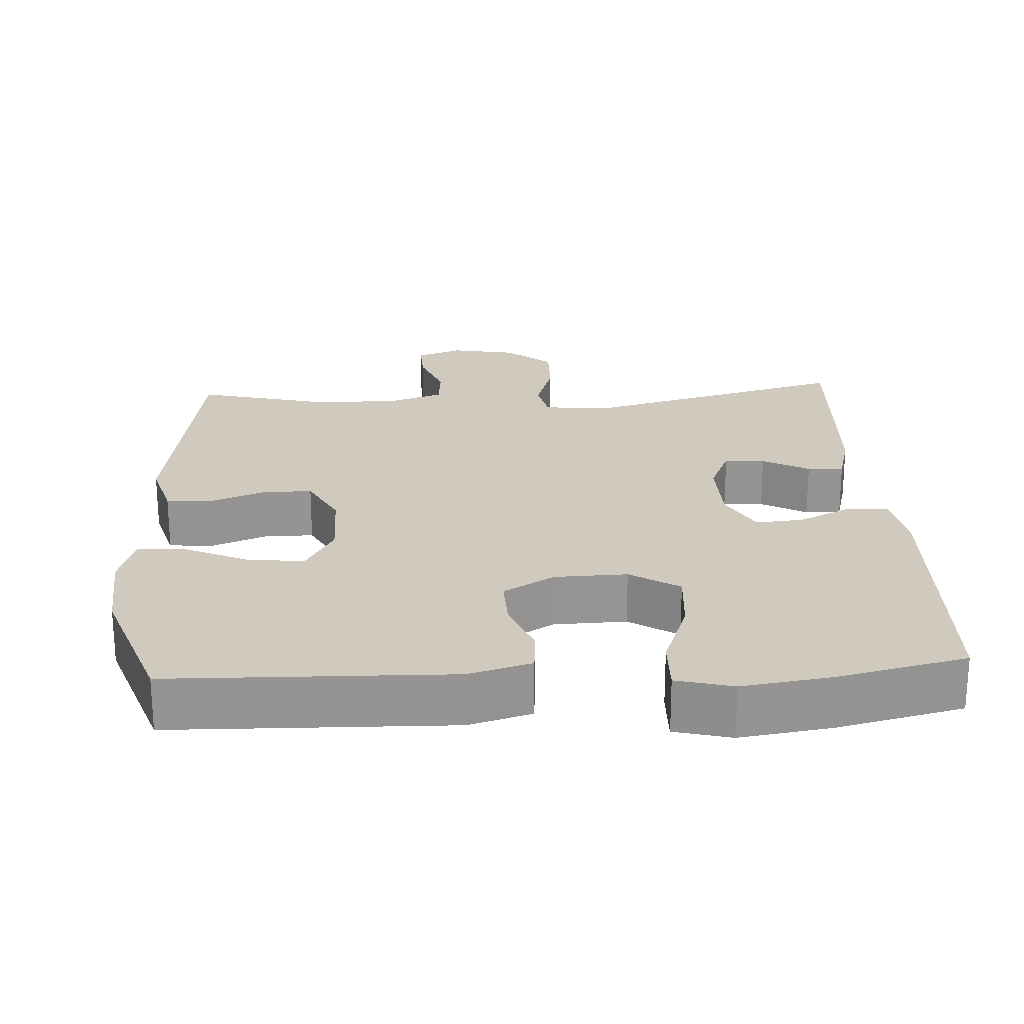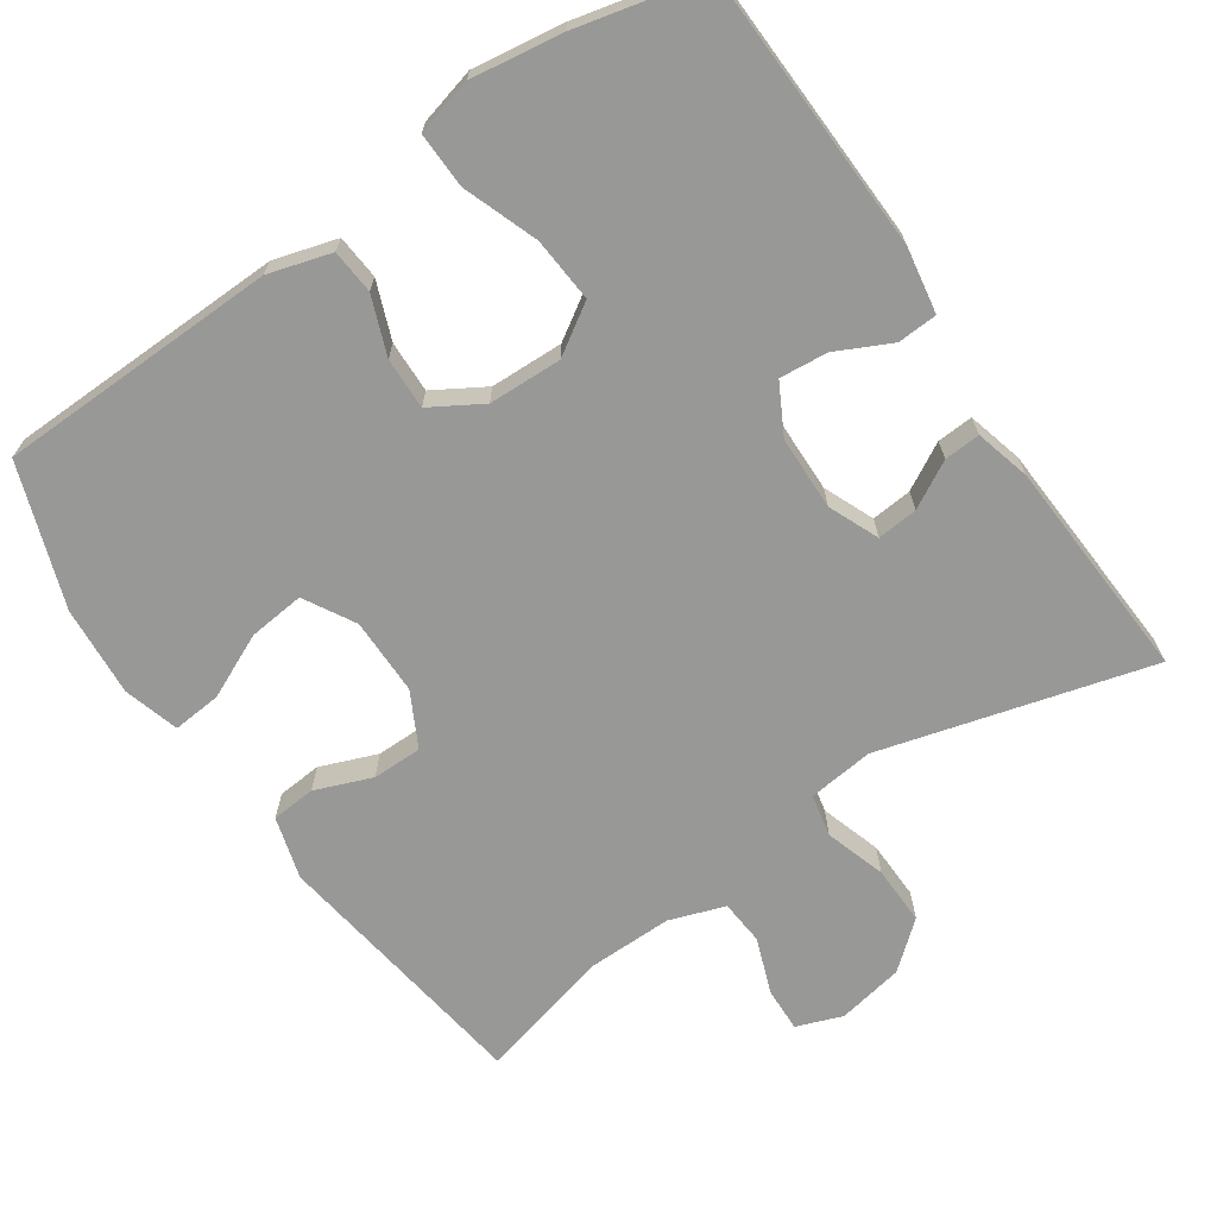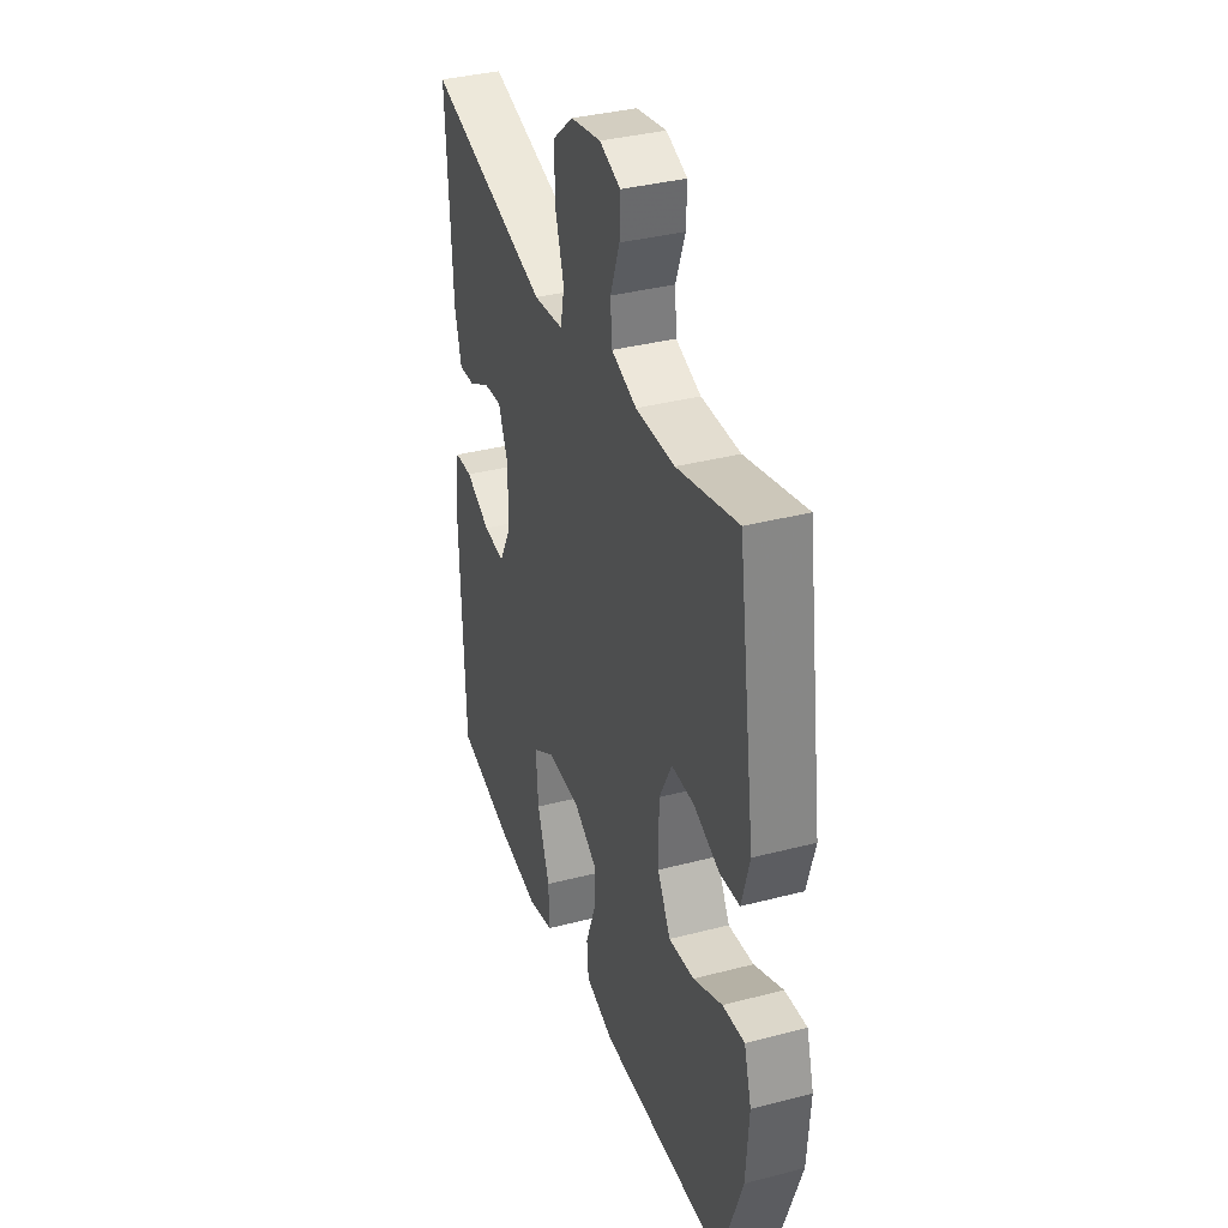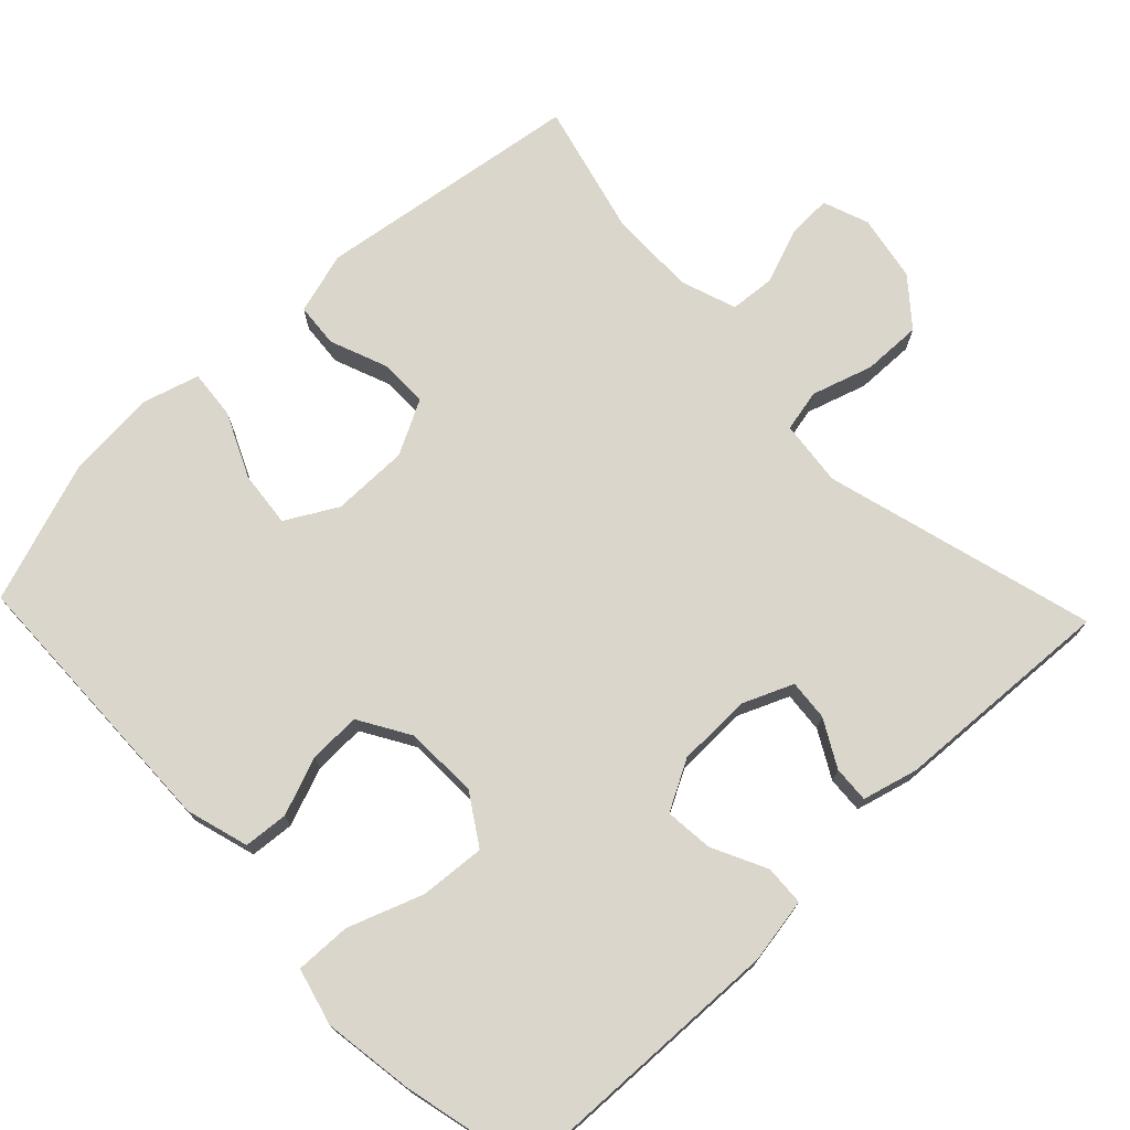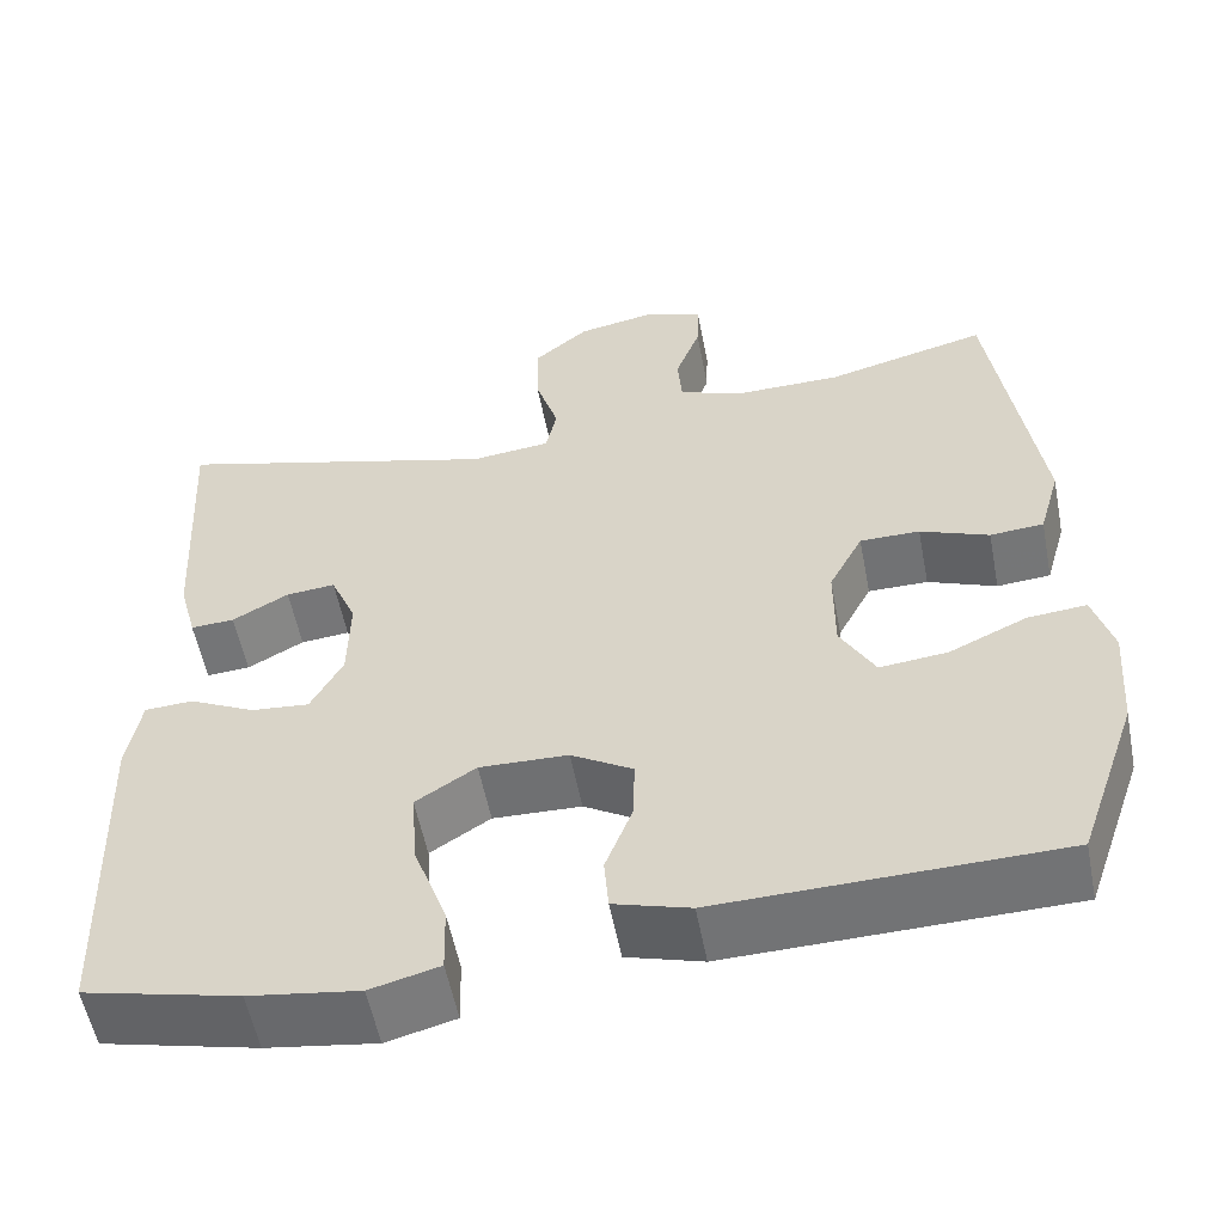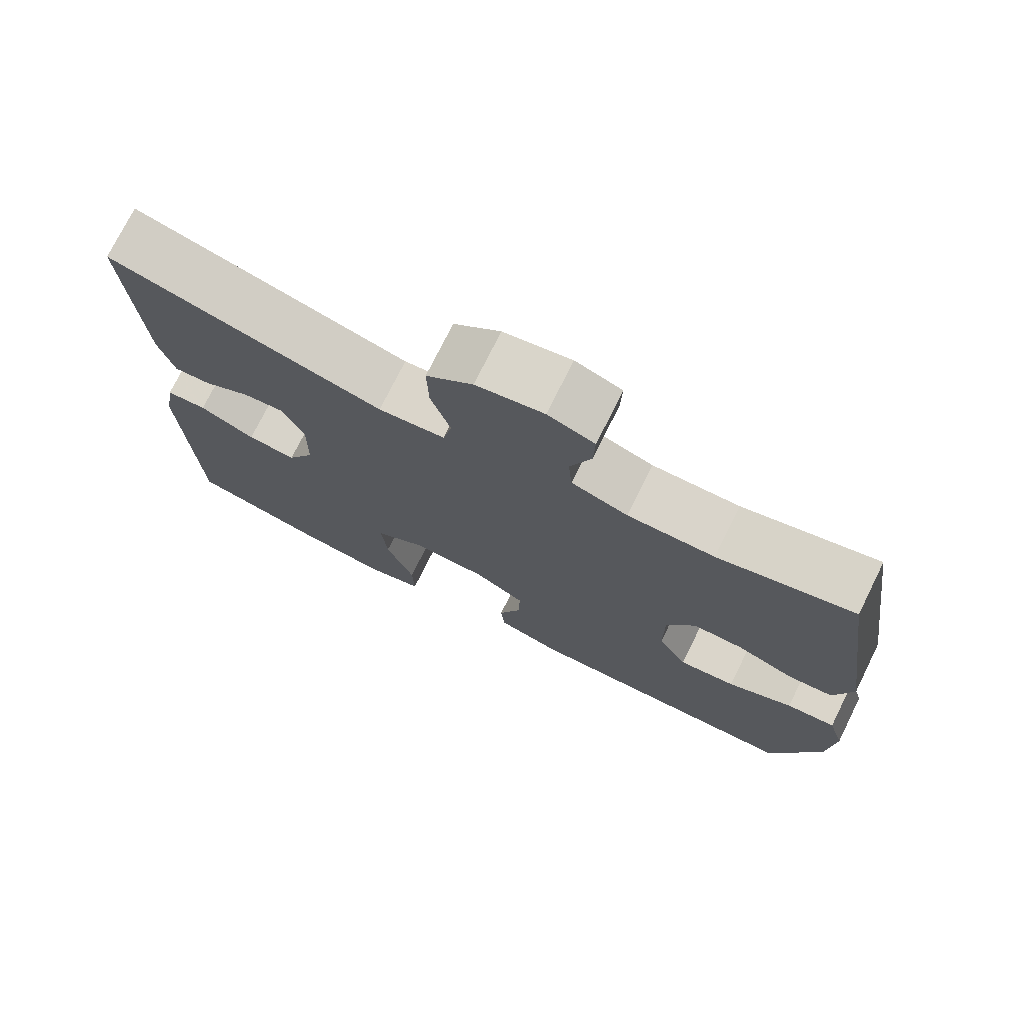
<metadata>
{"format":"obj","ext":"obj","renderer":"f3d","projection":"perspective","resolution":1024,"background":"white","views":[{"elev":23.1,"azim":176.8,"up":"+Y"},{"elev":-68.5,"azim":-145.7,"up":"+Y"},{"elev":36.0,"azim":71.2,"up":"+Z"},{"elev":73.6,"azim":-133.7,"up":"+Y"},{"elev":-55.5,"azim":10.9,"up":"+Z"},{"elev":74.9,"azim":26.4,"up":"+Z"}]}
</metadata>
<code>
v -0.5 0.07 0.5
v -0.134 0.07 0.4
v -0.045 0.07 0.41
v -0.033 0.07 0.467
v -0.059 0.07 0.549
v -0.061 0.07 0.629
v 0.001 0.07 0.681
v 0.091 0.07 0.698
v 0.153 0.07 0.675
v 0.151 0.07 0.615
v 0.123 0.07 0.54
v 0.128 0.07 0.479
v 0.203 0.07 0.453
v 0.319 0.07 0.454
v 0.5 0.07 0.5
v 0.552 0.07 0.14
v 0.528 0.07 0.056
v 0.468 0.07 0.051
v 0.391 0.07 0.081
v 0.324 0.07 0.081
v 0.286 0.07 0.008
v 0.286 0.07 -0.096
v 0.325 0.07 -0.165
v 0.401 0.07 -0.157
v 0.488 0.07 -0.117
v 0.554 0.07 -0.111
v 0.576 0.07 -0.186
v 0.567 0.07 -0.308
v 0.5 0.07 -0.5
v 0.12 0.07 -0.509
v 0.035 0.07 -0.484
v 0.03 0.07 -0.424
v 0.06 0.07 -0.346
v 0.062 0.07 -0.276
v -0.007 0.07 -0.235
v -0.106 0.07 -0.232
v -0.173 0.07 -0.275
v -0.166 0.07 -0.363
v -0.129 0.07 -0.464
v -0.127 0.07 -0.539
v -0.204 0.07 -0.559
v -0.327 0.07 -0.541
v -0.5 0.07 -0.5
v -0.513 0.07 -0.118
v -0.498 0.07 -0.03
v -0.444 0.07 -0.027
v -0.37 0.07 -0.063
v -0.305 0.07 -0.069
v -0.269 0.07 -0.002
v -0.267 0.07 0.098
v -0.296 0.07 0.166
v -0.351 0.07 0.161
v -0.414 0.07 0.126
v -0.463 0.07 0.123
v -0.483 0.07 0.198
v -0.5 0 0.5
v -0.134 0 0.4
v -0.045 0 0.41
v -0.033 0 0.467
v -0.059 0 0.549
v -0.061 0 0.629
v 0.001 0 0.681
v 0.091 0 0.698
v 0.153 0 0.675
v 0.151 0 0.615
v 0.123 0 0.54
v 0.128 0 0.479
v 0.203 0 0.453
v 0.319 0 0.454
v 0.5 0 0.5
v 0.552 0 0.14
v 0.528 0 0.056
v 0.468 0 0.051
v 0.391 0 0.081
v 0.324 0 0.081
v 0.286 0 0.008
v 0.286 0 -0.096
v 0.325 0 -0.165
v 0.401 0 -0.157
v 0.488 0 -0.117
v 0.554 0 -0.111
v 0.576 0 -0.186
v 0.567 0 -0.308
v 0.5 0 -0.5
v 0.12 0 -0.509
v 0.035 0 -0.484
v 0.03 0 -0.424
v 0.06 0 -0.346
v 0.062 0 -0.276
v -0.007 0 -0.235
v -0.106 0 -0.232
v -0.173 0 -0.275
v -0.166 0 -0.363
v -0.129 0 -0.464
v -0.127 0 -0.539
v -0.204 0 -0.559
v -0.327 0 -0.541
v -0.5 0 -0.5
v -0.513 0 -0.118
v -0.498 0 -0.03
v -0.444 0 -0.027
v -0.37 0 -0.063
v -0.305 0 -0.069
v -0.269 0 -0.002
v -0.267 0 0.098
v -0.296 0 0.166
v -0.351 0 0.161
v -0.414 0 0.126
v -0.463 0 0.123
v -0.483 0 0.198
f 52 53 54 55
f 51 52 55 1
f 44 45 46 47
f 44 47 48
f 43 44 48
f 42 43 48 49
f 38 39 40 41
f 37 38 41 42
f 30 31 32 33
f 30 33 34
f 29 30 34
f 28 29 34 35
f 24 25 26 27
f 23 24 27 28
f 16 17 18 19
f 14 15 16 19
f 13 14 19 20
f 12 13 20 21
f 8 9 10 11
f 8 11 12
f 7 8 12
f 4 5 6 7
f 4 7 12 21
f 51 1 2
f 50 51 2 3
f 37 42 49
f 36 37 49 50
f 35 36 50 3
f 23 28 35
f 22 23 35 3
f 3 4 21 22
f 110 109 108 107
f 56 110 107 106
f 102 101 100 99
f 103 102 99
f 103 99 98
f 104 103 98 97
f 96 95 94 93
f 97 96 93 92
f 88 87 86 85
f 89 88 85
f 89 85 84
f 90 89 84 83
f 82 81 80 79
f 83 82 79 78
f 74 73 72 71
f 74 71 70 69
f 75 74 69 68
f 76 75 68 67
f 66 65 64 63
f 67 66 63
f 67 63 62
f 62 61 60 59
f 76 67 62 59
f 57 56 106
f 58 57 106 105
f 104 97 92
f 105 104 92 91
f 58 105 91 90
f 90 83 78
f 58 90 78 77
f 77 76 59 58
f 1 56 57 2
f 2 57 58 3
f 3 58 59 4
f 4 59 60 5
f 5 60 61 6
f 6 61 62 7
f 7 62 63 8
f 8 63 64 9
f 9 64 65 10
f 10 65 66 11
f 11 66 67 12
f 12 67 68 13
f 13 68 69 14
f 14 69 70 15
f 15 70 71 16
f 16 71 72 17
f 17 72 73 18
f 18 73 74 19
f 19 74 75 20
f 20 75 76 21
f 21 76 77 22
f 22 77 78 23
f 23 78 79 24
f 24 79 80 25
f 25 80 81 26
f 26 81 82 27
f 27 82 83 28
f 28 83 84 29
f 29 84 85 30
f 30 85 86 31
f 31 86 87 32
f 32 87 88 33
f 33 88 89 34
f 34 89 90 35
f 35 90 91 36
f 36 91 92 37
f 37 92 93 38
f 38 93 94 39
f 39 94 95 40
f 40 95 96 41
f 41 96 97 42
f 42 97 98 43
f 43 98 99 44
f 44 99 100 45
f 45 100 101 46
f 46 101 102 47
f 47 102 103 48
f 48 103 104 49
f 49 104 105 50
f 50 105 106 51
f 51 106 107 52
f 52 107 108 53
f 53 108 109 54
f 54 109 110 55
f 55 110 56 1

</code>
